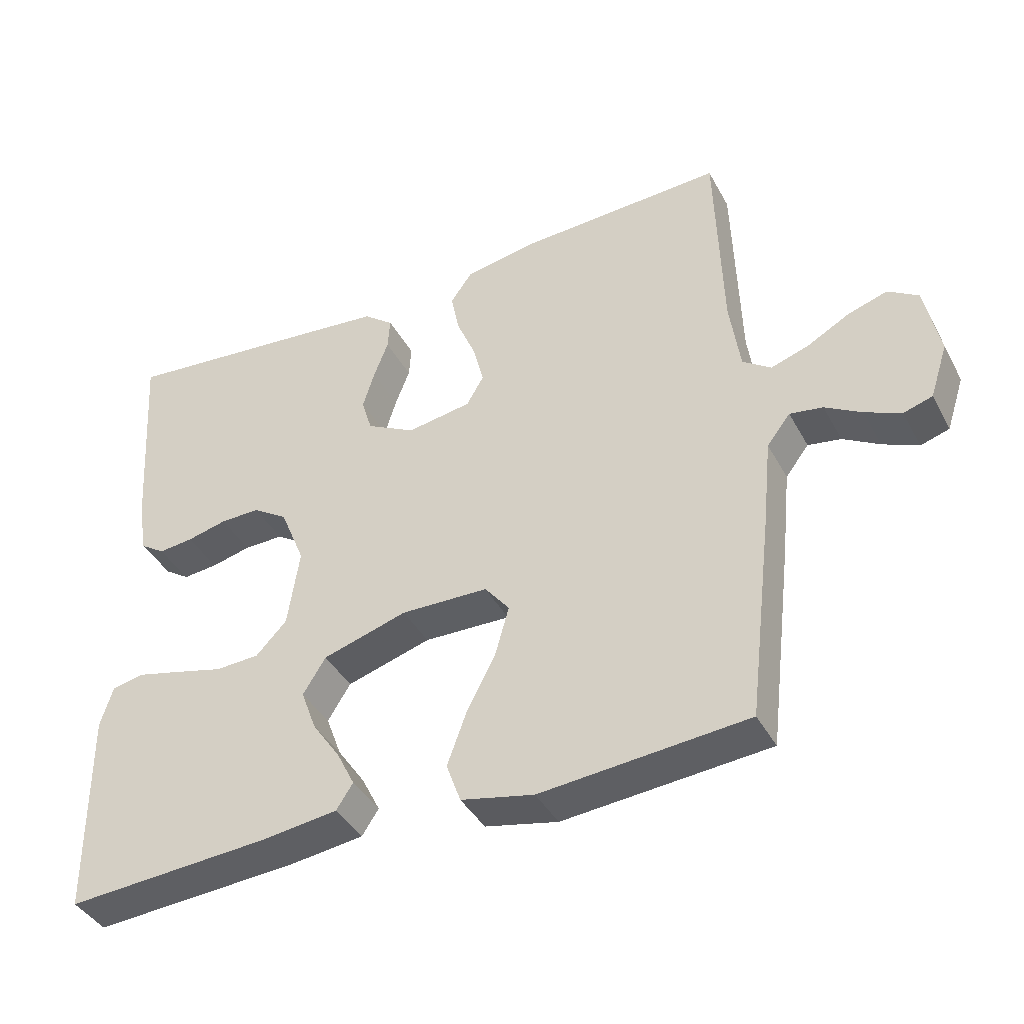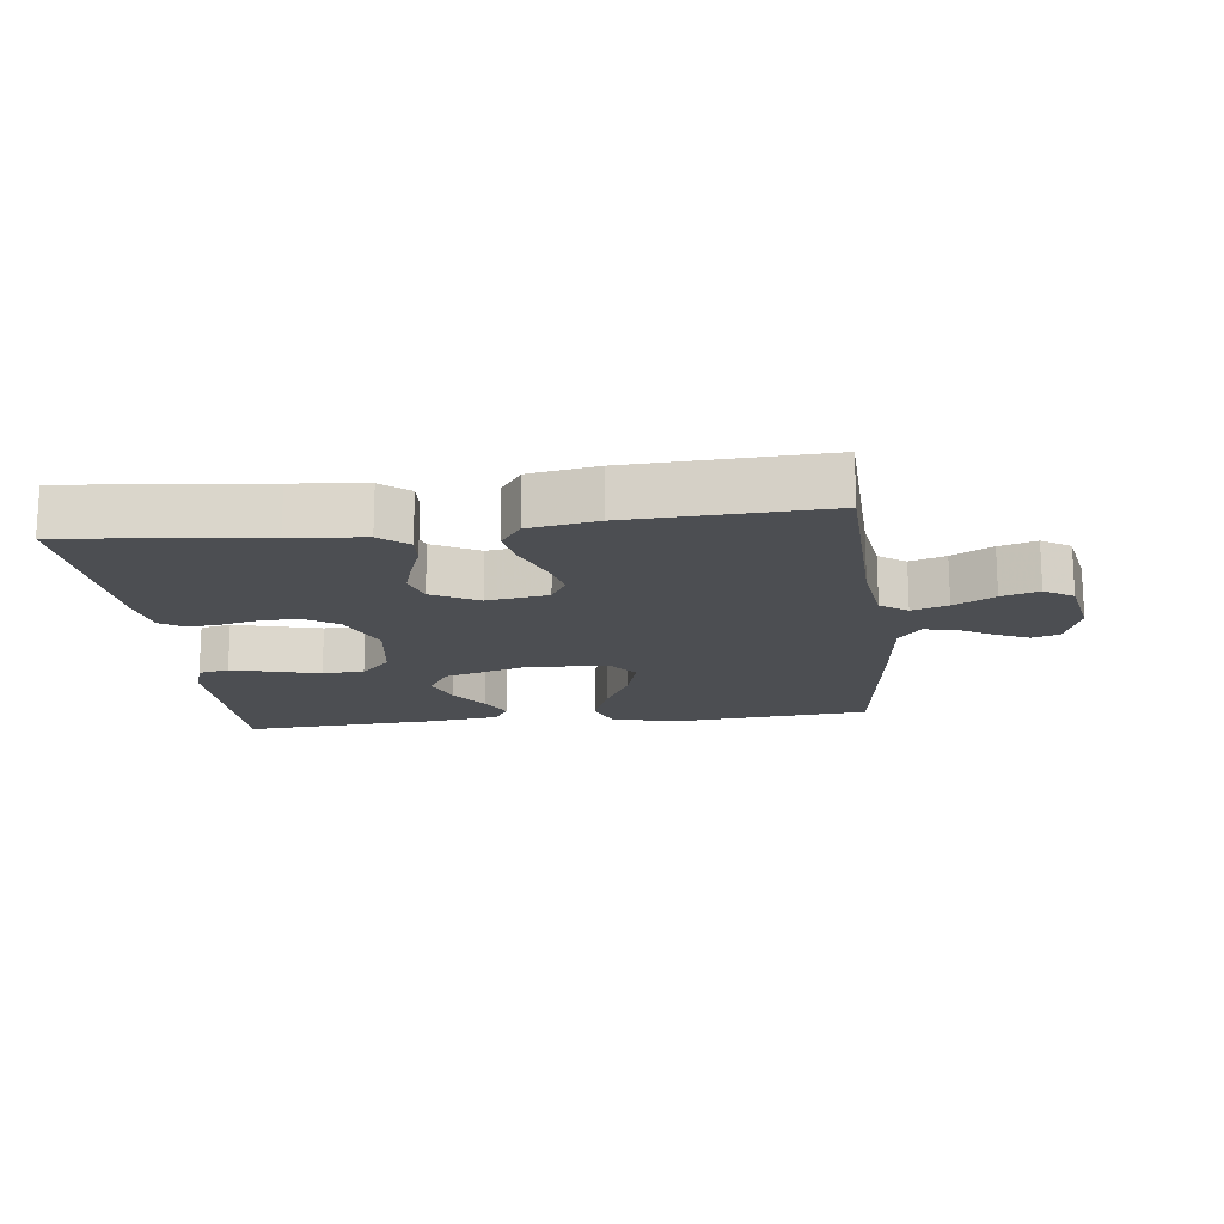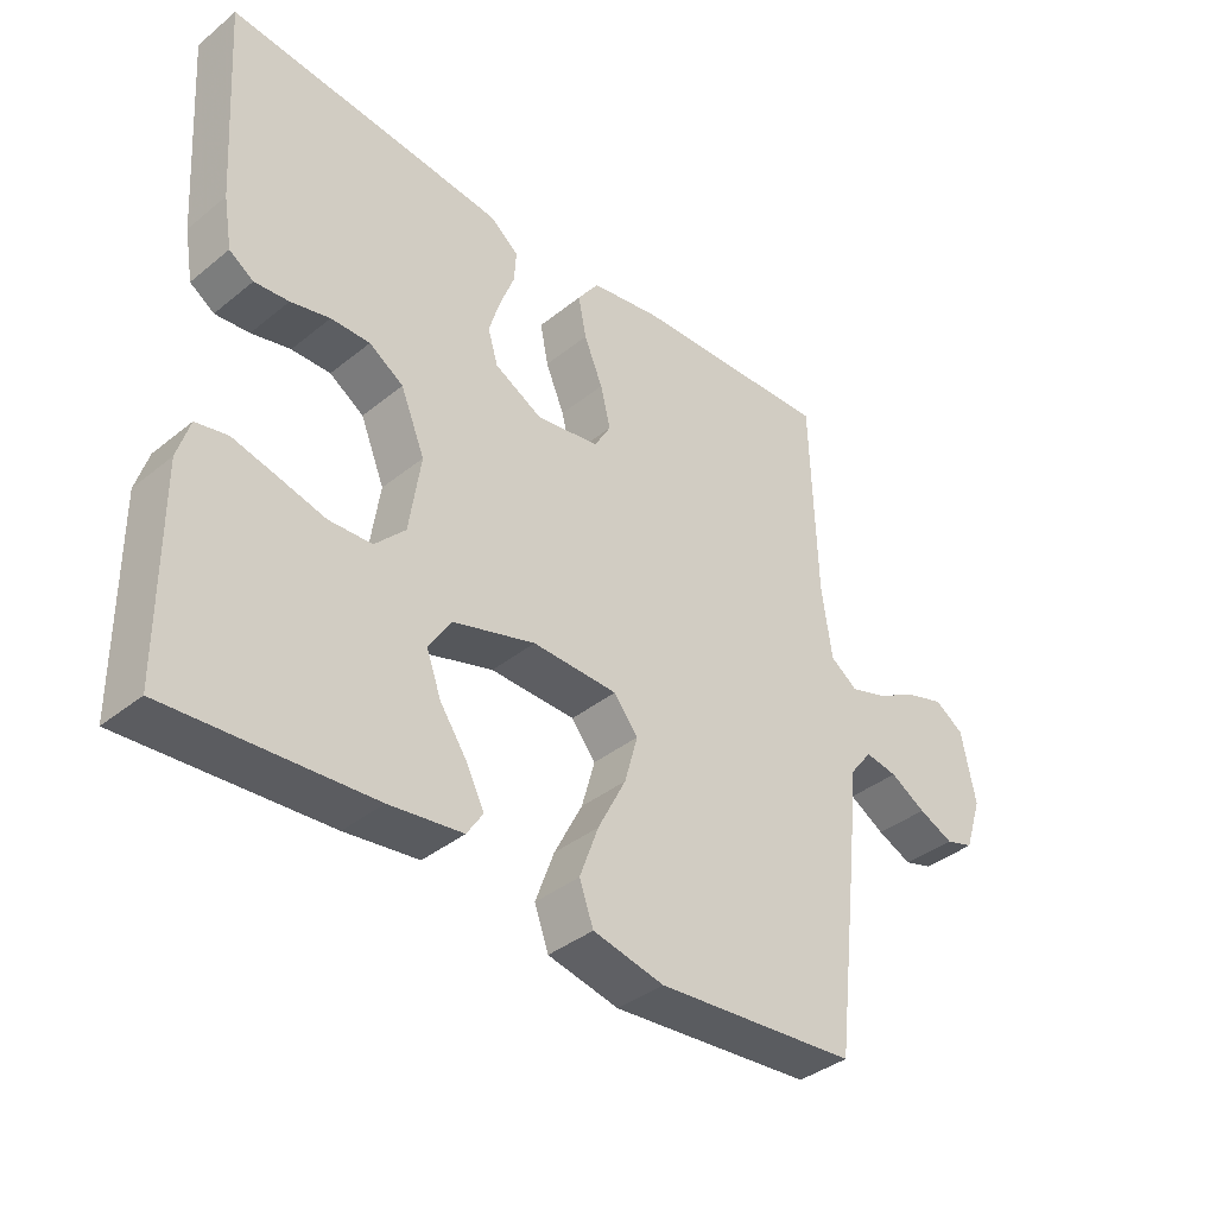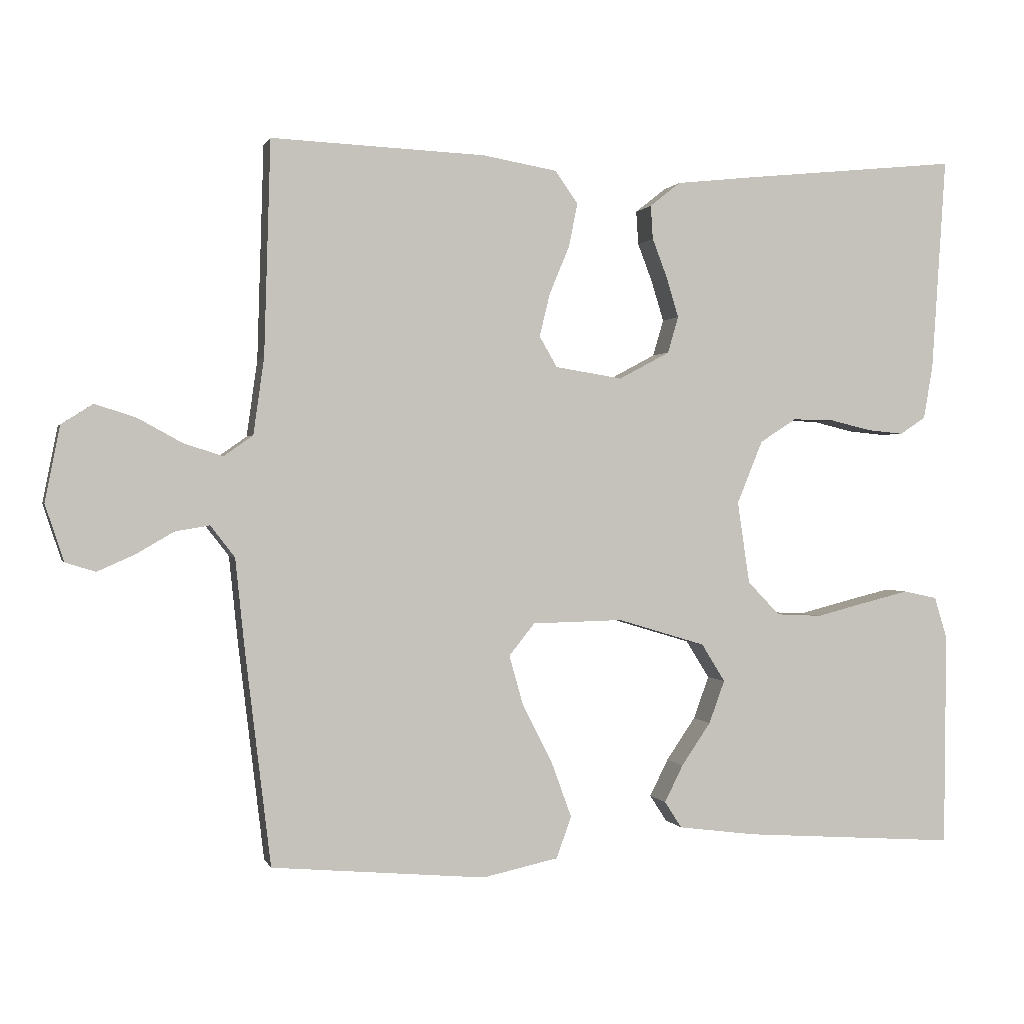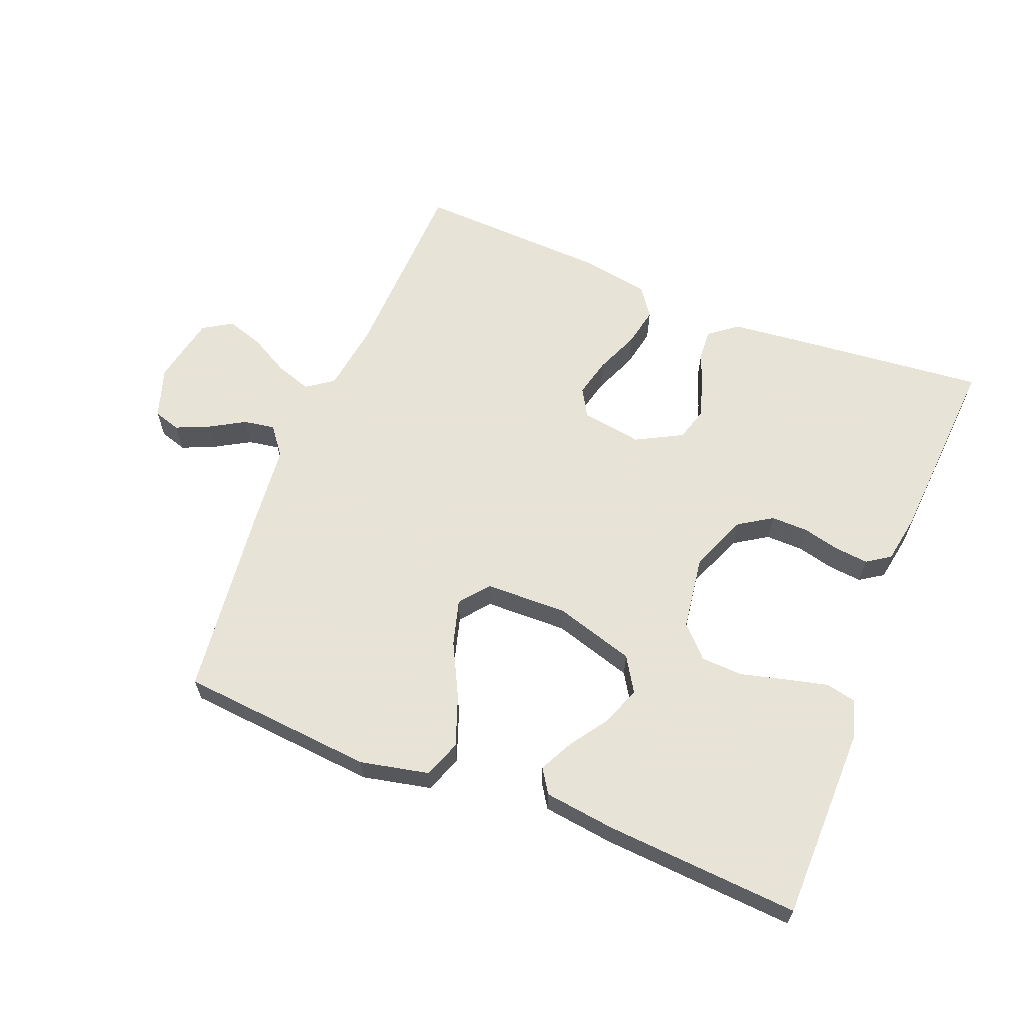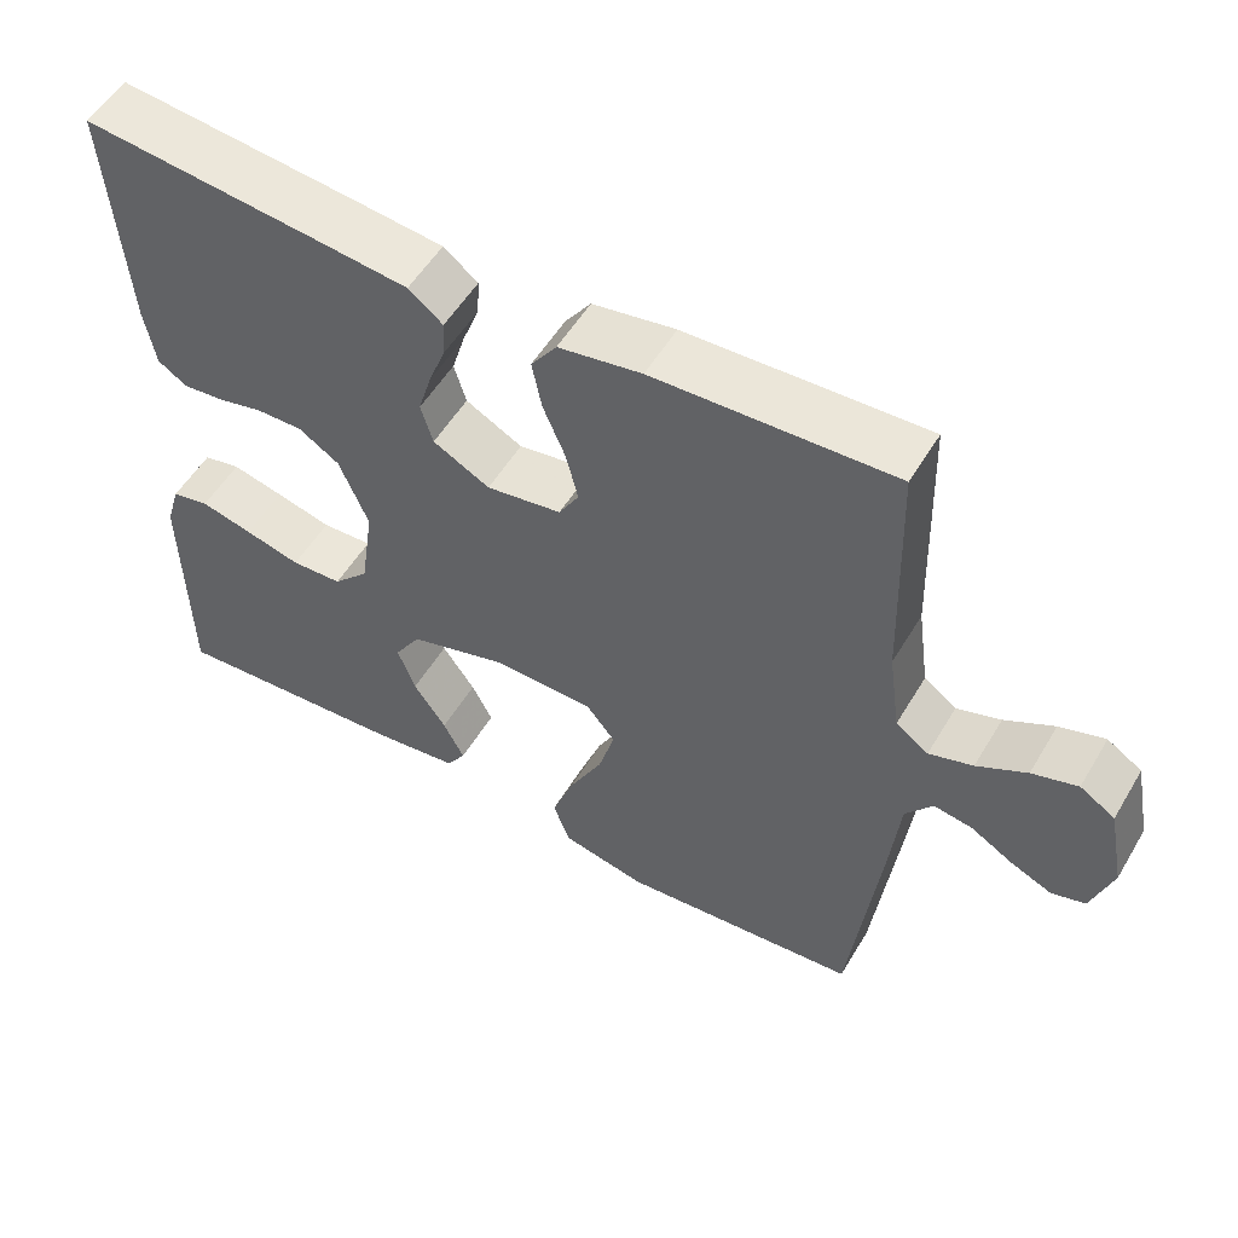
<metadata>
{"format":"obj","ext":"obj","renderer":"f3d","projection":"perspective","resolution":1024,"background":"white","views":[{"elev":-40.5,"azim":26.3,"up":"+Z"},{"elev":-16.5,"azim":6.7,"up":"+Y"},{"elev":-38.4,"azim":-44.6,"up":"+Z"},{"elev":0.5,"azim":165.9,"up":"+Z"},{"elev":62.6,"azim":-158.2,"up":"+Y"},{"elev":54.0,"azim":30.3,"up":"+Z"}]}
</metadata>
<code>
v -0.5 0.07 0.5
v -0.2 0.07 0.47
v -0.088 0.07 0.458
v -0.045 0.07 0.424
v -0.048 0.07 0.377
v -0.069 0.07 0.322
v -0.086 0.07 0.266
v -0.071 0.07 0.215
v 0 0.07 0.177
v 0.094 0.07 0.192
v 0.119 0.07 0.235
v 0.104 0.07 0.296
v 0.076 0.07 0.363
v 0.064 0.07 0.424
v 0.096 0.07 0.469
v 0.2 0.07 0.487
v 0.5 0.07 0.5
v 0.509 0.07 0.2
v 0.524 0.07 0.093
v 0.565 0.07 0.064
v 0.62 0.07 0.082
v 0.682 0.07 0.116
v 0.739 0.07 0.134
v 0.783 0.07 0.106
v 0.804 0.07 0
v 0.778 0.07 -0.079
v 0.736 0.07 -0.092
v 0.684 0.07 -0.069
v 0.631 0.07 -0.038
v 0.583 0.07 -0.03
v 0.549 0.07 -0.074
v 0.536 0.07 -0.2
v 0.5 0.07 -0.5
v 0.2 0.07 -0.526
v 0.094 0.07 -0.503
v 0.073 0.07 -0.445
v 0.101 0.07 -0.368
v 0.143 0.07 -0.286
v 0.163 0.07 -0.215
v 0.127 0.07 -0.17
v 0 0.07 -0.167
v -0.123 0.07 -0.204
v -0.156 0.07 -0.257
v -0.134 0.07 -0.317
v -0.093 0.07 -0.377
v -0.067 0.07 -0.429
v -0.091 0.07 -0.466
v -0.2 0.07 -0.48
v -0.5 0.07 -0.5
v -0.503 0.07 -0.2
v -0.485 0.07 -0.141
v -0.438 0.07 -0.131
v -0.373 0.07 -0.147
v -0.303 0.07 -0.165
v -0.239 0.07 -0.162
v -0.194 0.07 -0.115
v -0.177 0.07 0
v -0.213 0.07 0.088
v -0.264 0.07 0.121
v -0.322 0.07 0.12
v -0.38 0.07 0.106
v -0.431 0.07 0.101
v -0.467 0.07 0.125
v -0.48 0.07 0.2
v -0.5 0 0.5
v -0.2 0 0.47
v -0.088 0 0.458
v -0.045 0 0.424
v -0.048 0 0.377
v -0.069 0 0.322
v -0.086 0 0.266
v -0.071 0 0.215
v 0 0 0.177
v 0.094 0 0.192
v 0.119 0 0.235
v 0.104 0 0.296
v 0.076 0 0.363
v 0.064 0 0.424
v 0.096 0 0.469
v 0.2 0 0.487
v 0.5 0 0.5
v 0.509 0 0.2
v 0.524 0 0.093
v 0.565 0 0.064
v 0.62 0 0.082
v 0.682 0 0.116
v 0.739 0 0.134
v 0.783 0 0.106
v 0.804 0 0
v 0.778 0 -0.079
v 0.736 0 -0.092
v 0.684 0 -0.069
v 0.631 0 -0.038
v 0.583 0 -0.03
v 0.549 0 -0.074
v 0.536 0 -0.2
v 0.5 0 -0.5
v 0.2 0 -0.526
v 0.094 0 -0.503
v 0.073 0 -0.445
v 0.101 0 -0.368
v 0.143 0 -0.286
v 0.163 0 -0.215
v 0.127 0 -0.17
v 0 0 -0.167
v -0.123 0 -0.204
v -0.156 0 -0.257
v -0.134 0 -0.317
v -0.093 0 -0.377
v -0.067 0 -0.429
v -0.091 0 -0.466
v -0.2 0 -0.48
v -0.5 0 -0.5
v -0.503 0 -0.2
v -0.485 0 -0.141
v -0.438 0 -0.131
v -0.373 0 -0.147
v -0.303 0 -0.165
v -0.239 0 -0.162
v -0.194 0 -0.115
v -0.177 0 0
v -0.213 0 0.088
v -0.264 0 0.121
v -0.322 0 0.12
v -0.38 0 0.106
v -0.431 0 0.101
v -0.467 0 0.125
v -0.48 0 0.2
f 60 61 62 63
f 59 60 63 64
f 51 52 53 54
f 49 50 51 54
f 49 54 55
f 48 49 55 56
f 44 45 46 47
f 43 44 47 48
f 35 36 37 38
f 35 38 39
f 34 35 39
f 31 32 33 34
f 31 34 39
f 30 31 39 40
f 26 27 28 29
f 24 25 26 29
f 24 29 30
f 21 22 23 24
f 20 21 24 30
f 19 20 30 40
f 15 16 17 18
f 12 13 14 15
f 11 12 15 18
f 10 11 18 19
f 3 4 5 6
f 3 6 7
f 2 3 7
f 59 64 1 2
f 58 59 2 7
f 57 58 7 8
f 43 48 56 57
f 42 43 57 8
f 41 42 8 9
f 19 40 41
f 9 10 19 41
f 127 126 125 124
f 128 127 124 123
f 118 117 116 115
f 118 115 114 113
f 119 118 113
f 120 119 113 112
f 111 110 109 108
f 112 111 108 107
f 102 101 100 99
f 103 102 99
f 103 99 98
f 98 97 96 95
f 103 98 95
f 104 103 95 94
f 93 92 91 90
f 93 90 89 88
f 94 93 88
f 88 87 86 85
f 94 88 85 84
f 104 94 84 83
f 82 81 80 79
f 79 78 77 76
f 82 79 76 75
f 83 82 75 74
f 70 69 68 67
f 71 70 67
f 71 67 66
f 66 65 128 123
f 71 66 123 122
f 72 71 122 121
f 121 120 112 107
f 72 121 107 106
f 73 72 106 105
f 105 104 83
f 105 83 74 73
f 1 65 66 2
f 2 66 67 3
f 3 67 68 4
f 4 68 69 5
f 5 69 70 6
f 6 70 71 7
f 7 71 72 8
f 8 72 73 9
f 9 73 74 10
f 10 74 75 11
f 11 75 76 12
f 12 76 77 13
f 13 77 78 14
f 14 78 79 15
f 15 79 80 16
f 16 80 81 17
f 17 81 82 18
f 18 82 83 19
f 19 83 84 20
f 20 84 85 21
f 21 85 86 22
f 22 86 87 23
f 23 87 88 24
f 24 88 89 25
f 25 89 90 26
f 26 90 91 27
f 27 91 92 28
f 28 92 93 29
f 29 93 94 30
f 30 94 95 31
f 31 95 96 32
f 32 96 97 33
f 33 97 98 34
f 34 98 99 35
f 35 99 100 36
f 36 100 101 37
f 37 101 102 38
f 38 102 103 39
f 39 103 104 40
f 40 104 105 41
f 41 105 106 42
f 42 106 107 43
f 43 107 108 44
f 44 108 109 45
f 45 109 110 46
f 46 110 111 47
f 47 111 112 48
f 48 112 113 49
f 49 113 114 50
f 50 114 115 51
f 51 115 116 52
f 52 116 117 53
f 53 117 118 54
f 54 118 119 55
f 55 119 120 56
f 56 120 121 57
f 57 121 122 58
f 58 122 123 59
f 59 123 124 60
f 60 124 125 61
f 61 125 126 62
f 62 126 127 63
f 63 127 128 64
f 64 128 65 1

</code>
